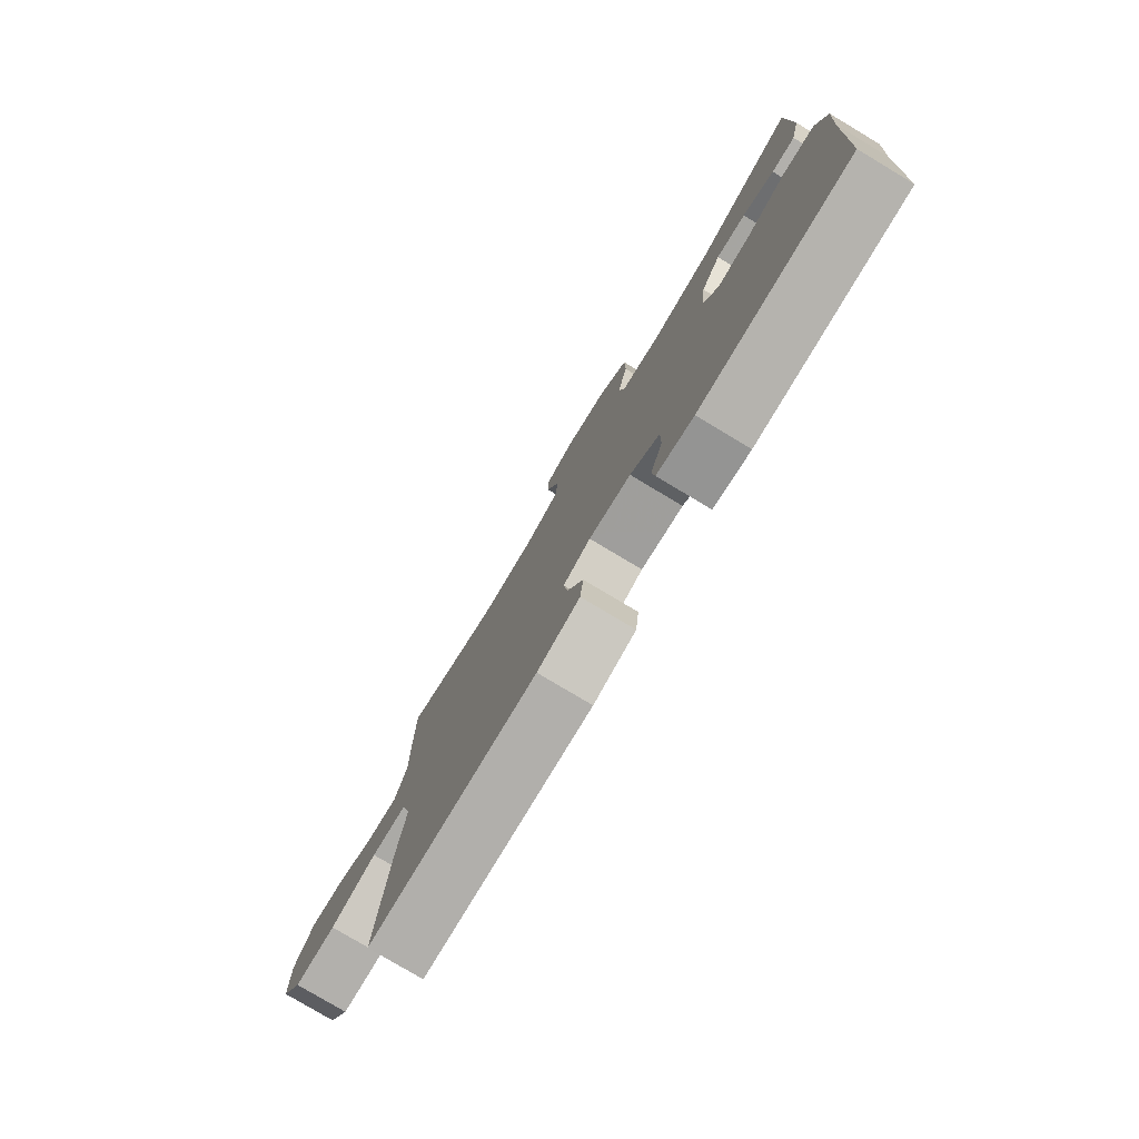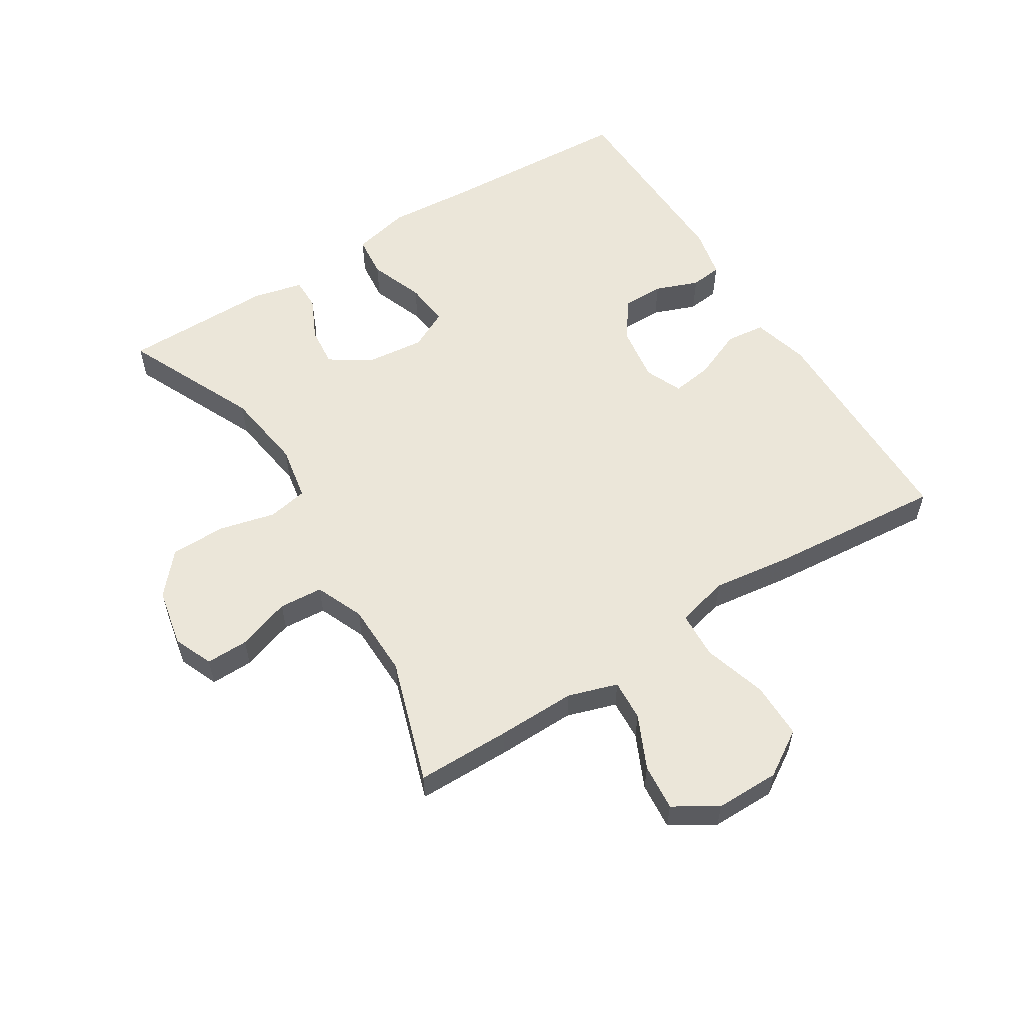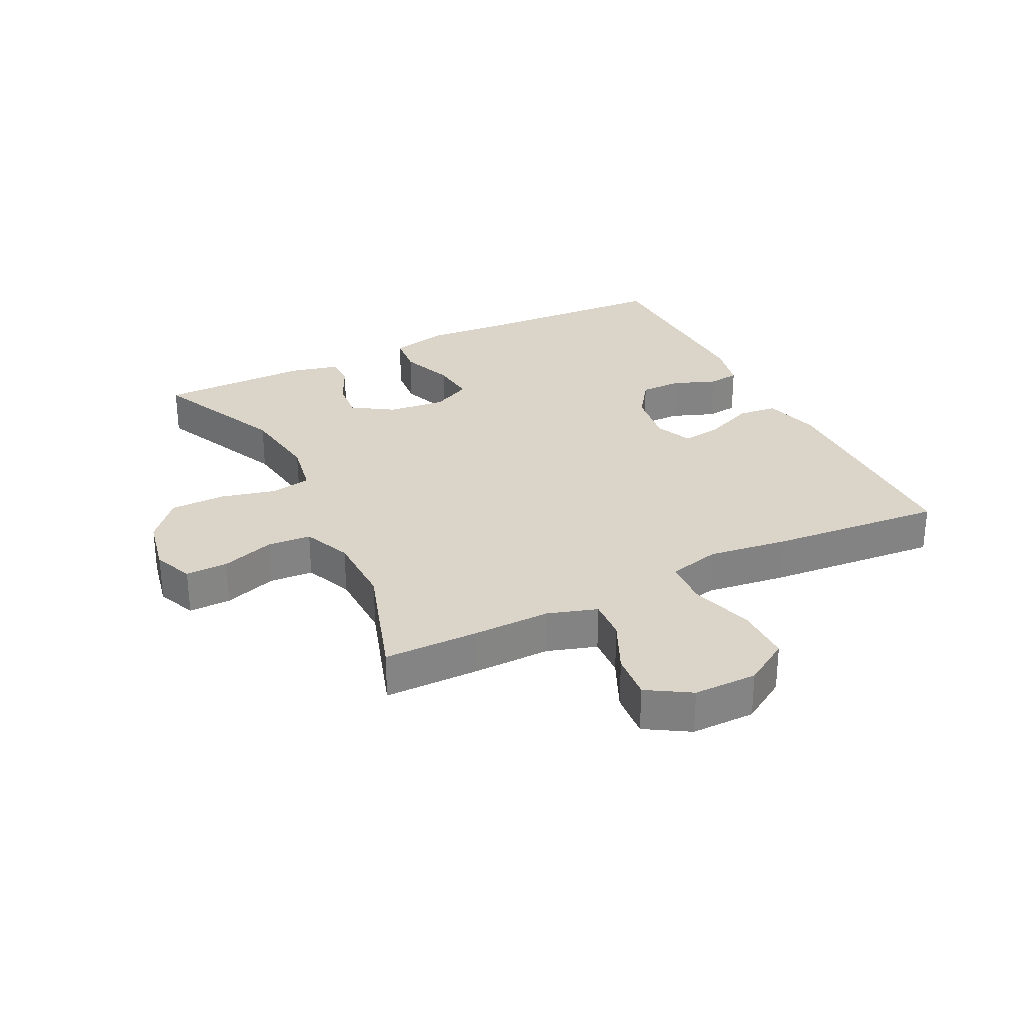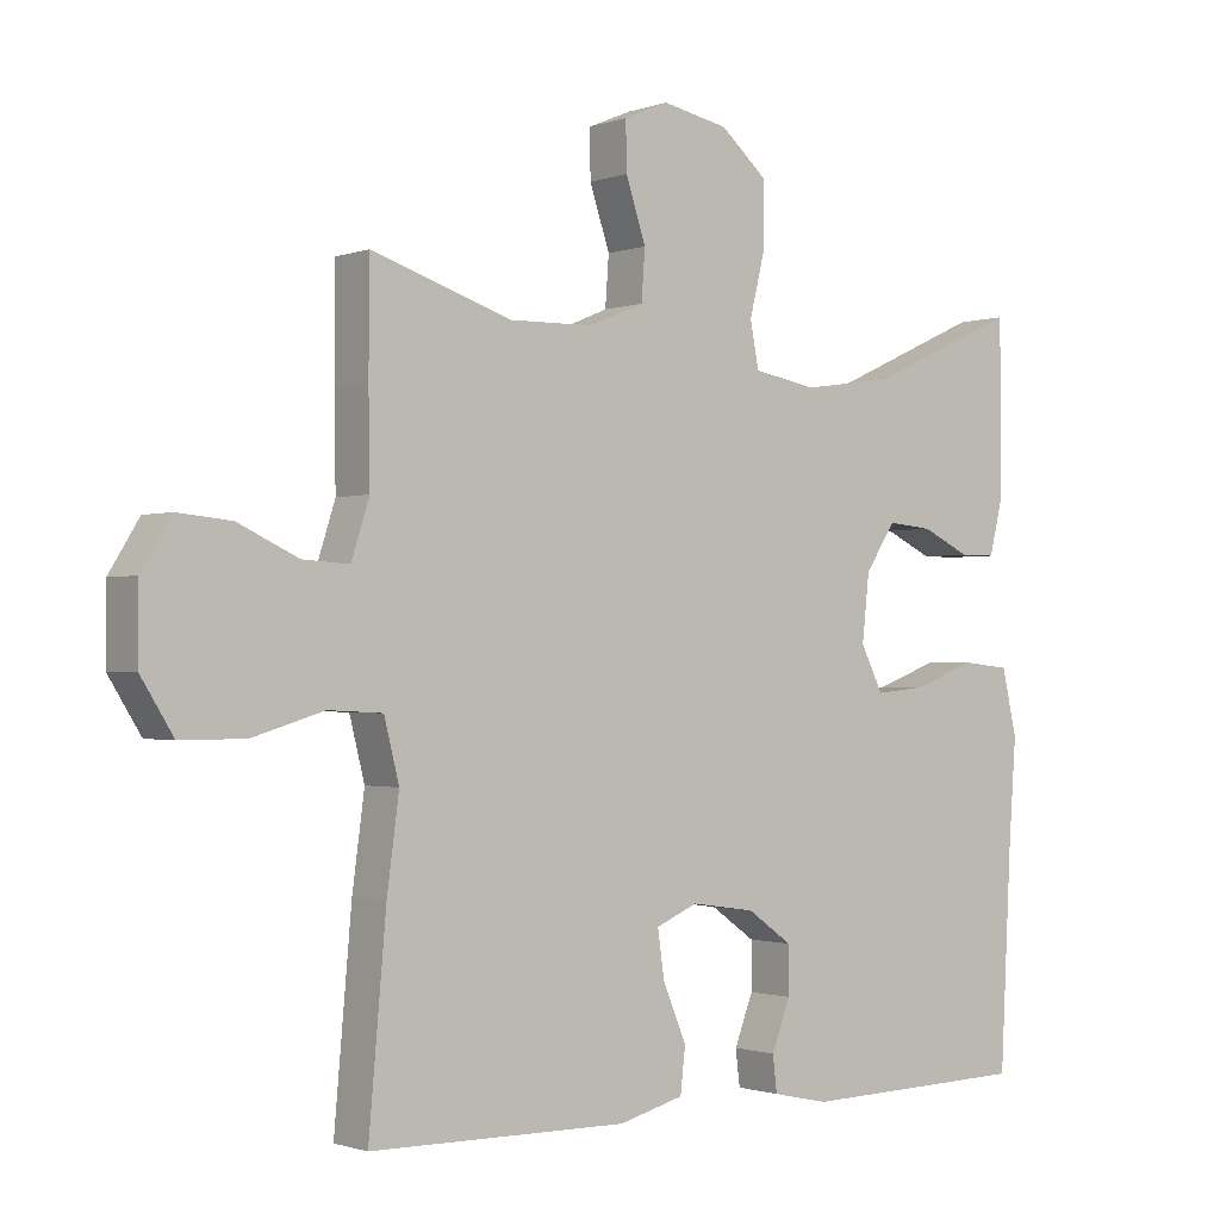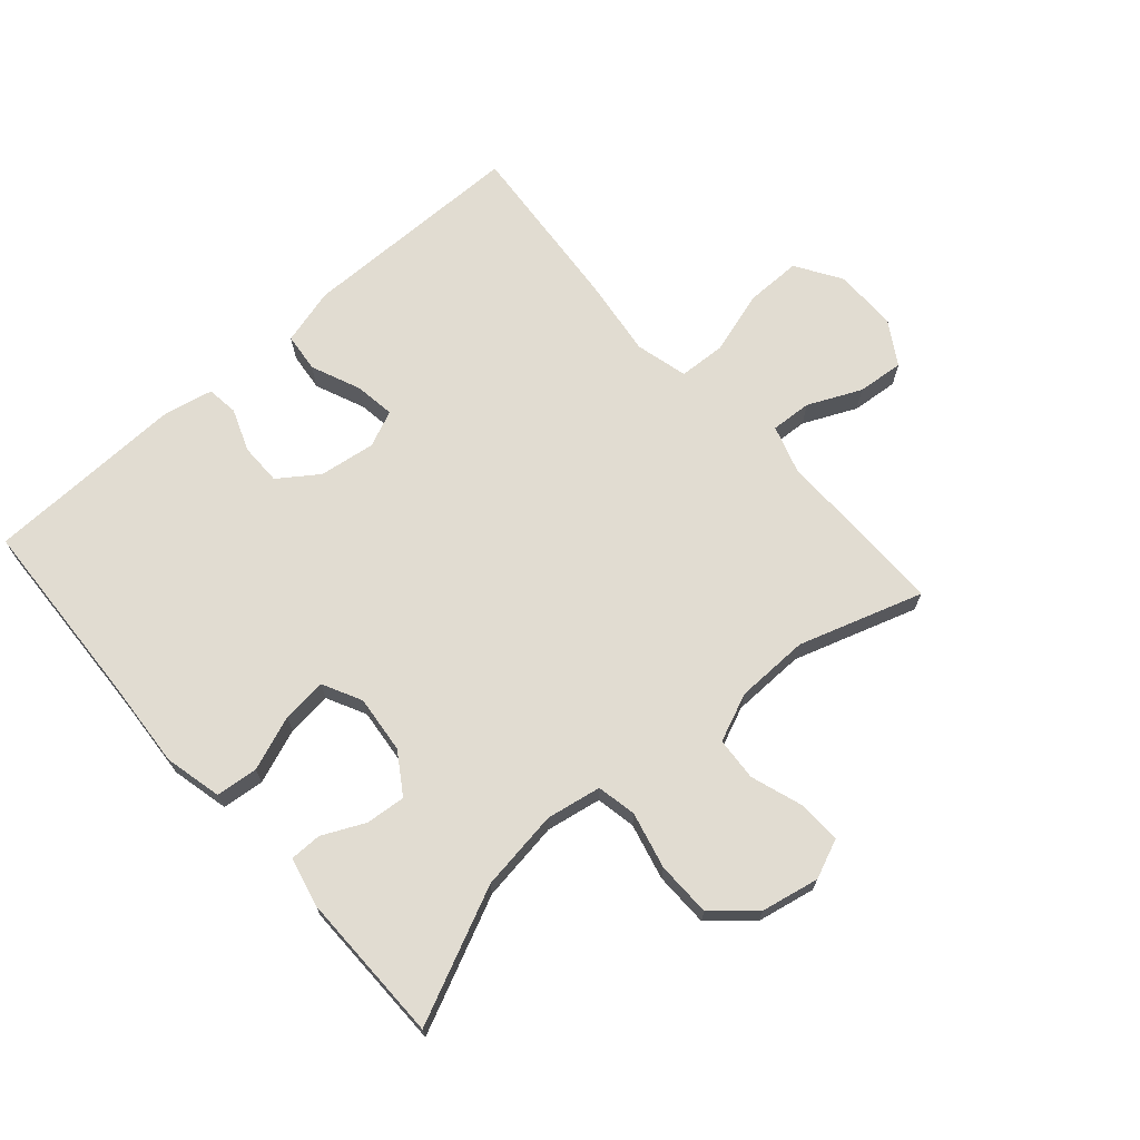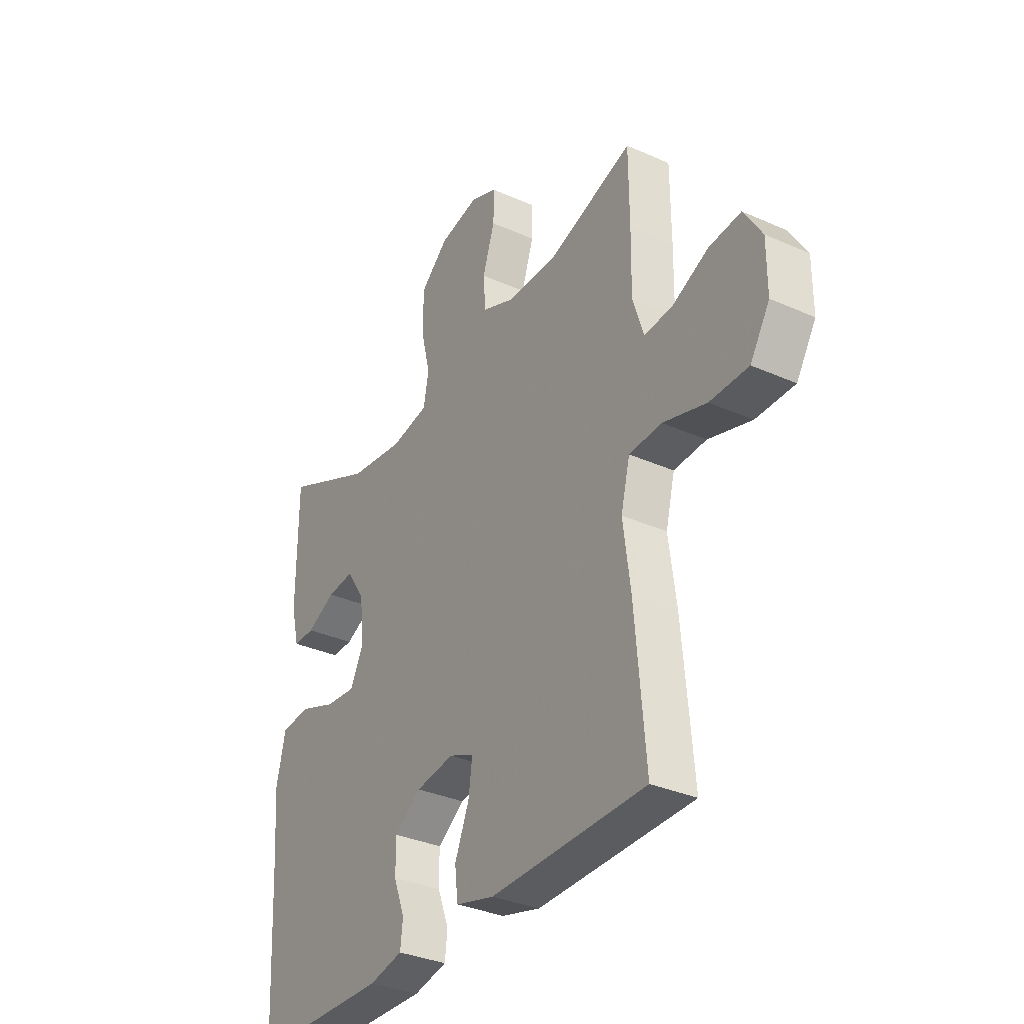
<metadata>
{"format":"obj","ext":"obj","renderer":"f3d","projection":"perspective","resolution":1024,"background":"white","views":[{"elev":-78.7,"azim":-120.9,"up":"+Z"},{"elev":56.9,"azim":57.9,"up":"+Y"},{"elev":29.4,"azim":63.5,"up":"+Y"},{"elev":-1.2,"azim":141.7,"up":"+Z"},{"elev":69.1,"azim":-41.5,"up":"+Y"},{"elev":-33.5,"azim":58.7,"up":"+Z"}]}
</metadata>
<code>
v 0.5 0.07 0.5
v 0.501 0.07 0.351
v 0.499 0.07 0.227
v 0.524 0.07 0.149
v 0.589 0.07 0.153
v 0.673 0.07 0.192
v 0.747 0.07 0.199
v 0.789 0.07 0.131
v 0.789 0.07 0.03
v 0.744 0.07 -0.042
v 0.655 0.07 -0.042
v 0.555 0.07 -0.012
v 0.48 0.07 -0.016
v 0.459 0.07 -0.099
v 0.476 0.07 -0.226
v 0.5 0.07 -0.5
v 0.141 0.07 -0.504
v 0.051 0.07 -0.48
v 0.044 0.07 -0.418
v 0.077 0.07 -0.339
v 0.086 0.07 -0.275
v 0.028 0.07 -0.25
v -0.061 0.07 -0.263
v -0.123 0.07 -0.307
v -0.123 0.07 -0.373
v -0.097 0.07 -0.441
v -0.103 0.07 -0.491
v -0.181 0.07 -0.508
v -0.5 0.07 -0.5
v -0.516 0.07 -0.193
v -0.526 0.07 -0.056
v -0.505 0.07 0.035
v -0.438 0.07 0.042
v -0.352 0.07 0.01
v -0.281 0.07 0.003
v -0.25 0.07 0.065
v -0.26 0.07 0.157
v -0.302 0.07 0.221
v -0.365 0.07 0.215
v -0.432 0.07 0.183
v -0.482 0.07 0.183
v -0.501 0.07 0.26
v -0.5 0.07 0.5
v -0.289 0.07 0.404
v -0.161 0.07 0.386
v -0.074 0.07 0.402
v -0.062 0.07 0.465
v -0.084 0.07 0.554
v -0.083 0.07 0.641
v -0.019 0.07 0.697
v 0.073 0.07 0.716
v 0.135 0.07 0.69
v 0.134 0.07 0.623
v 0.106 0.07 0.539
v 0.111 0.07 0.47
v 0.187 0.07 0.438
v 0.304 0.07 0.436
v 0.5 0 0.5
v 0.501 0 0.351
v 0.499 0 0.227
v 0.524 0 0.149
v 0.589 0 0.153
v 0.673 0 0.192
v 0.747 0 0.199
v 0.789 0 0.131
v 0.789 0 0.03
v 0.744 0 -0.042
v 0.655 0 -0.042
v 0.555 0 -0.012
v 0.48 0 -0.016
v 0.459 0 -0.099
v 0.476 0 -0.226
v 0.5 0 -0.5
v 0.141 0 -0.504
v 0.051 0 -0.48
v 0.044 0 -0.418
v 0.077 0 -0.339
v 0.086 0 -0.275
v 0.028 0 -0.25
v -0.061 0 -0.263
v -0.123 0 -0.307
v -0.123 0 -0.373
v -0.097 0 -0.441
v -0.103 0 -0.491
v -0.181 0 -0.508
v -0.5 0 -0.5
v -0.516 0 -0.193
v -0.526 0 -0.056
v -0.505 0 0.035
v -0.438 0 0.042
v -0.352 0 0.01
v -0.281 0 0.003
v -0.25 0 0.065
v -0.26 0 0.157
v -0.302 0 0.221
v -0.365 0 0.215
v -0.432 0 0.183
v -0.482 0 0.183
v -0.501 0 0.26
v -0.5 0 0.5
v -0.289 0 0.404
v -0.161 0 0.386
v -0.074 0 0.402
v -0.062 0 0.465
v -0.084 0 0.554
v -0.083 0 0.641
v -0.019 0 0.697
v 0.073 0 0.716
v 0.135 0 0.69
v 0.134 0 0.623
v 0.106 0 0.539
v 0.111 0 0.47
v 0.187 0 0.438
v 0.304 0 0.436
f 51 52 53 54
f 51 54 55
f 50 51 55
f 47 48 49 50
f 47 50 55
f 46 47 55 56
f 41 42 43 44
f 39 40 41 44
f 38 39 44 45
f 37 38 45 46
f 31 32 33 34
f 30 31 34 35
f 29 30 35
f 28 29 35 36
f 25 26 27 28
f 24 25 28 36
f 17 18 19 20
f 17 20 21
f 14 15 16 17
f 13 14 17 21
f 9 10 11 12
f 9 12 13
f 8 9 13
f 5 6 7 8
f 4 5 8 13
f 3 4 13 21
f 57 1 2 3
f 23 24 36 37
f 22 23 37 46
f 22 46 56 57
f 3 21 22 57
f 111 110 109 108
f 112 111 108
f 112 108 107
f 107 106 105 104
f 112 107 104
f 113 112 104 103
f 101 100 99 98
f 101 98 97 96
f 102 101 96 95
f 103 102 95 94
f 91 90 89 88
f 92 91 88 87
f 92 87 86
f 93 92 86 85
f 85 84 83 82
f 93 85 82 81
f 77 76 75 74
f 78 77 74
f 74 73 72 71
f 78 74 71 70
f 69 68 67 66
f 70 69 66
f 70 66 65
f 65 64 63 62
f 70 65 62 61
f 78 70 61 60
f 60 59 58 114
f 94 93 81 80
f 103 94 80 79
f 114 113 103 79
f 114 79 78 60
f 1 58 59 2
f 2 59 60 3
f 3 60 61 4
f 4 61 62 5
f 5 62 63 6
f 6 63 64 7
f 7 64 65 8
f 8 65 66 9
f 9 66 67 10
f 10 67 68 11
f 11 68 69 12
f 12 69 70 13
f 13 70 71 14
f 14 71 72 15
f 15 72 73 16
f 16 73 74 17
f 17 74 75 18
f 18 75 76 19
f 19 76 77 20
f 20 77 78 21
f 21 78 79 22
f 22 79 80 23
f 23 80 81 24
f 24 81 82 25
f 25 82 83 26
f 26 83 84 27
f 27 84 85 28
f 28 85 86 29
f 29 86 87 30
f 30 87 88 31
f 31 88 89 32
f 32 89 90 33
f 33 90 91 34
f 34 91 92 35
f 35 92 93 36
f 36 93 94 37
f 37 94 95 38
f 38 95 96 39
f 39 96 97 40
f 40 97 98 41
f 41 98 99 42
f 42 99 100 43
f 43 100 101 44
f 44 101 102 45
f 45 102 103 46
f 46 103 104 47
f 47 104 105 48
f 48 105 106 49
f 49 106 107 50
f 50 107 108 51
f 51 108 109 52
f 52 109 110 53
f 53 110 111 54
f 54 111 112 55
f 55 112 113 56
f 56 113 114 57
f 57 114 58 1

</code>
